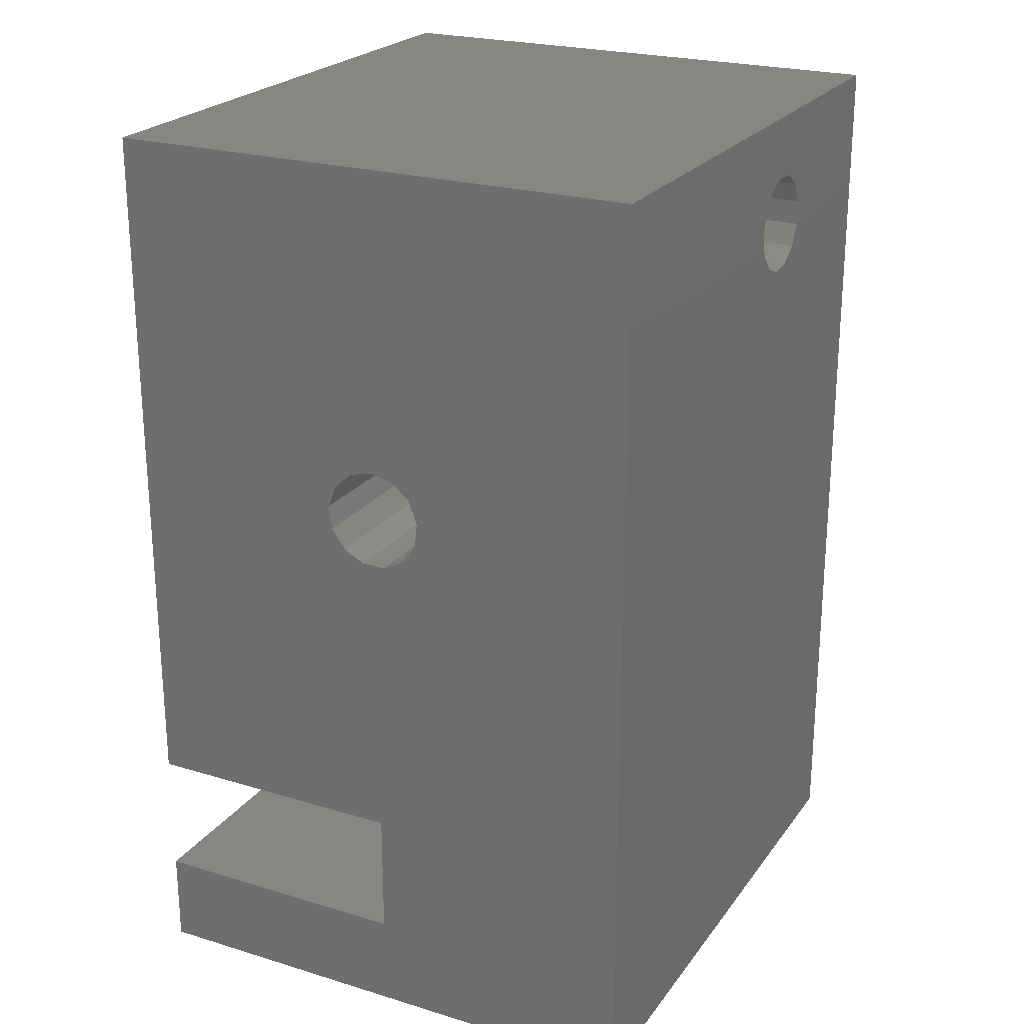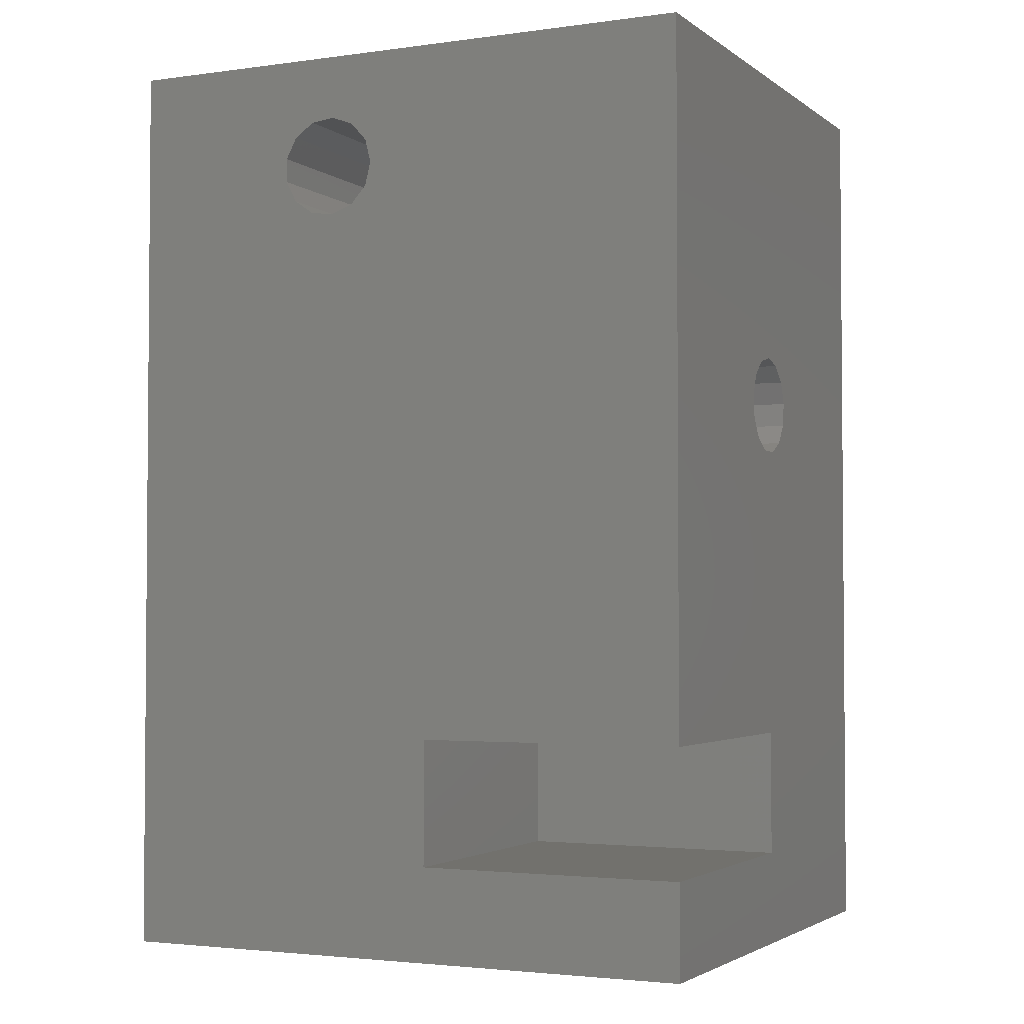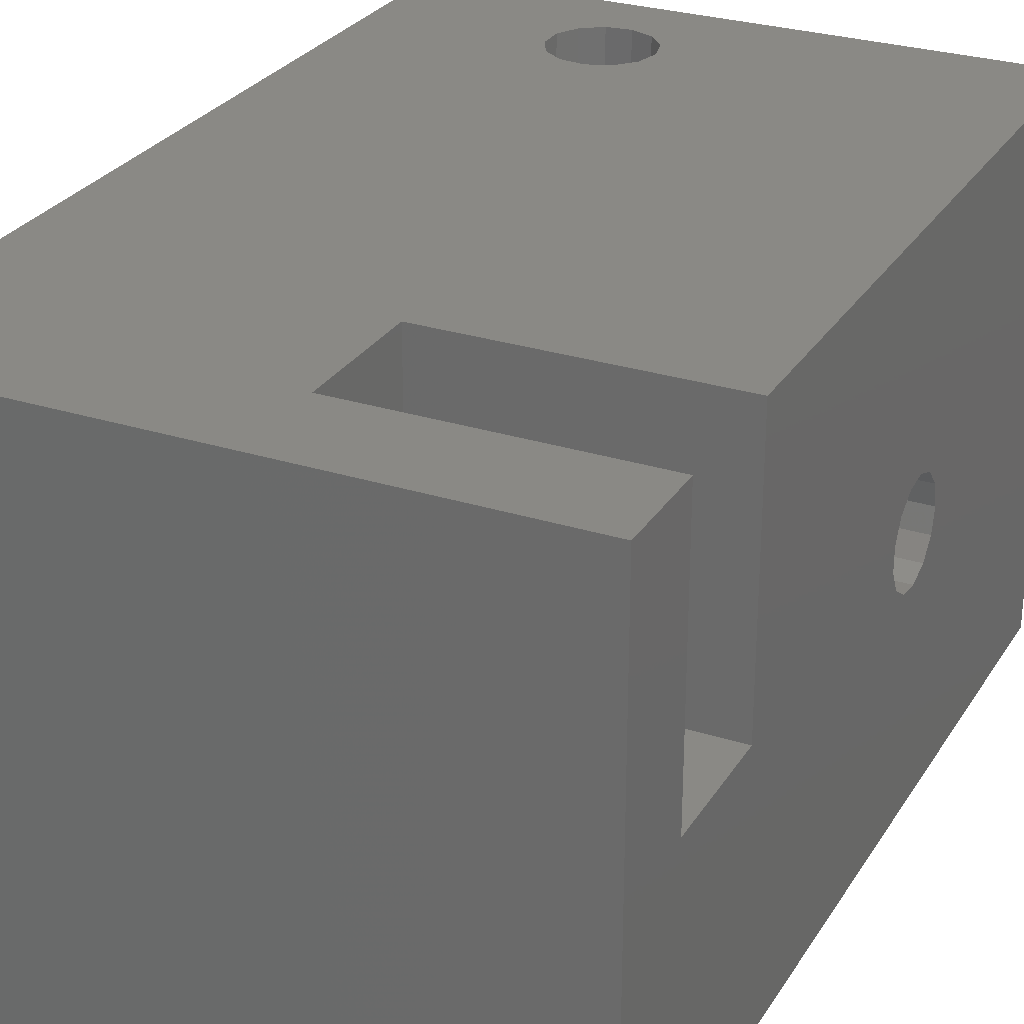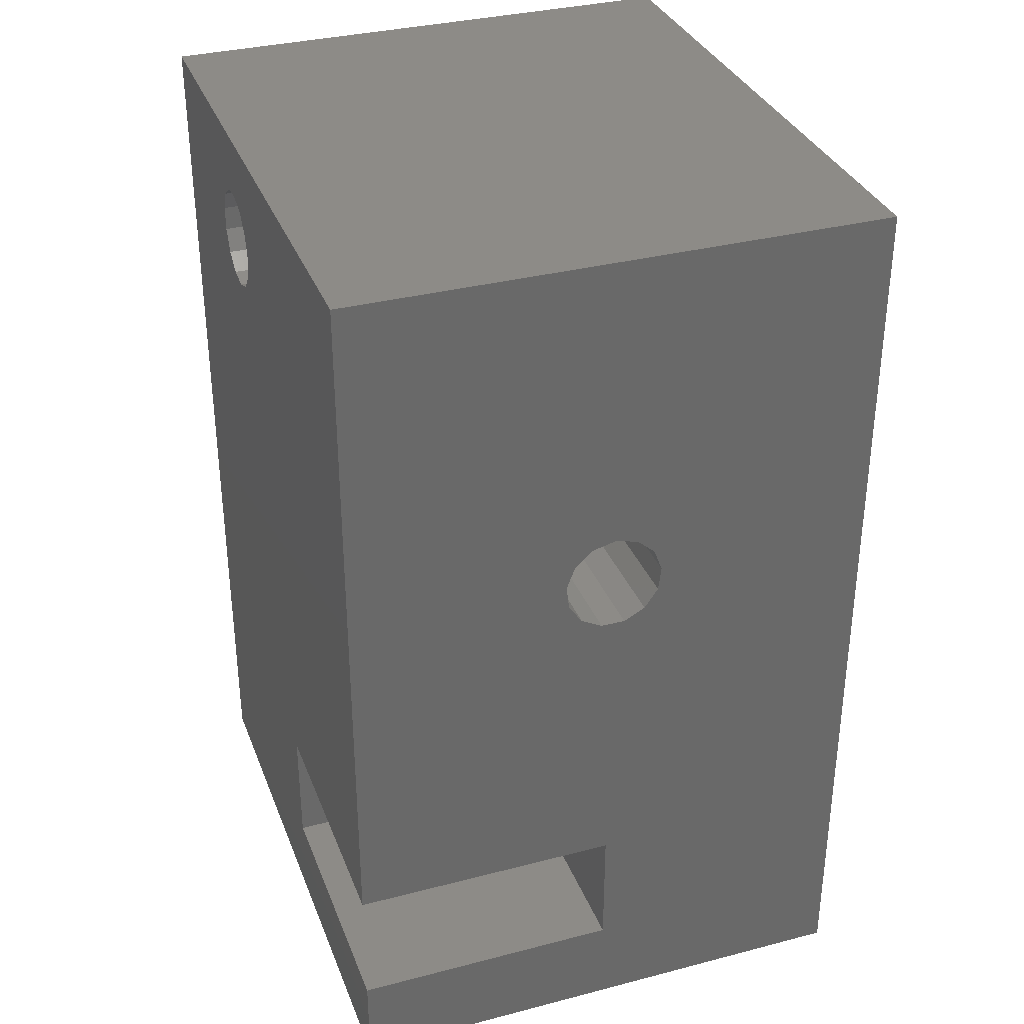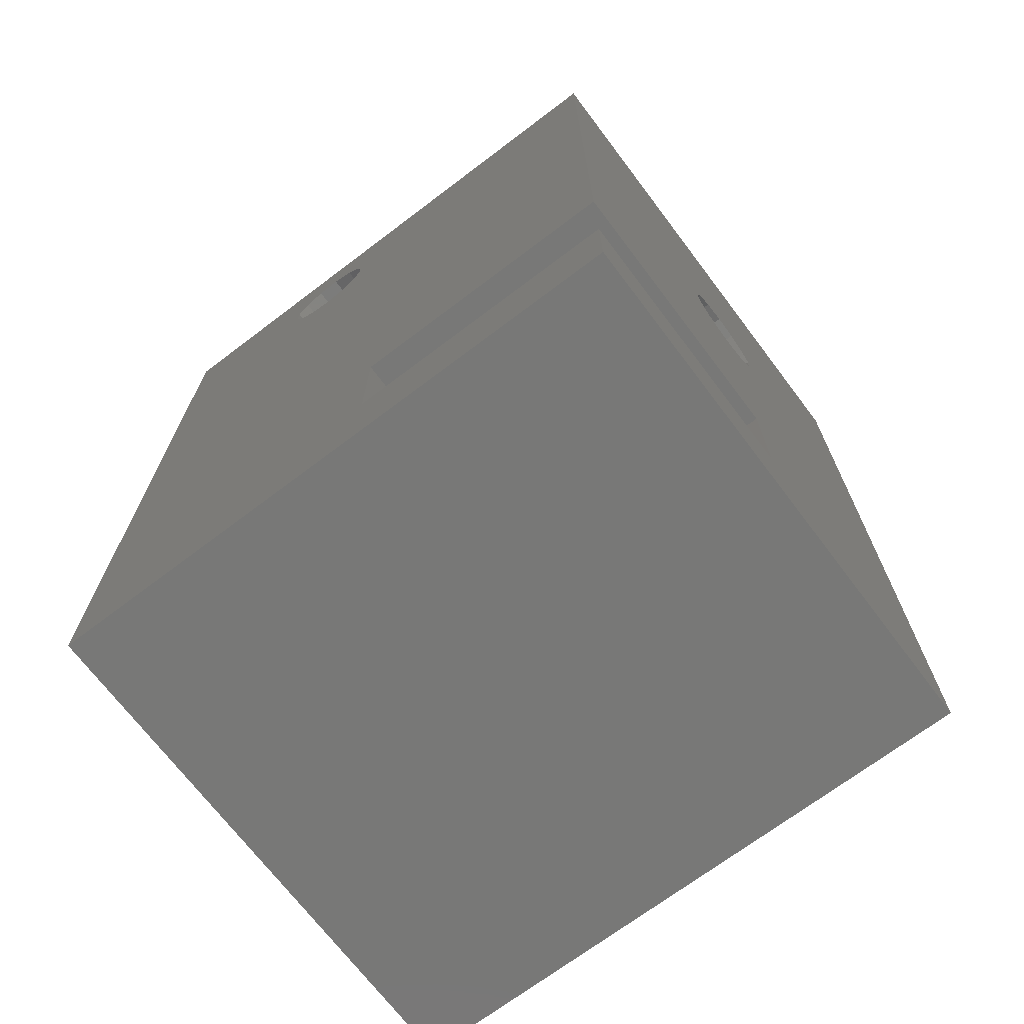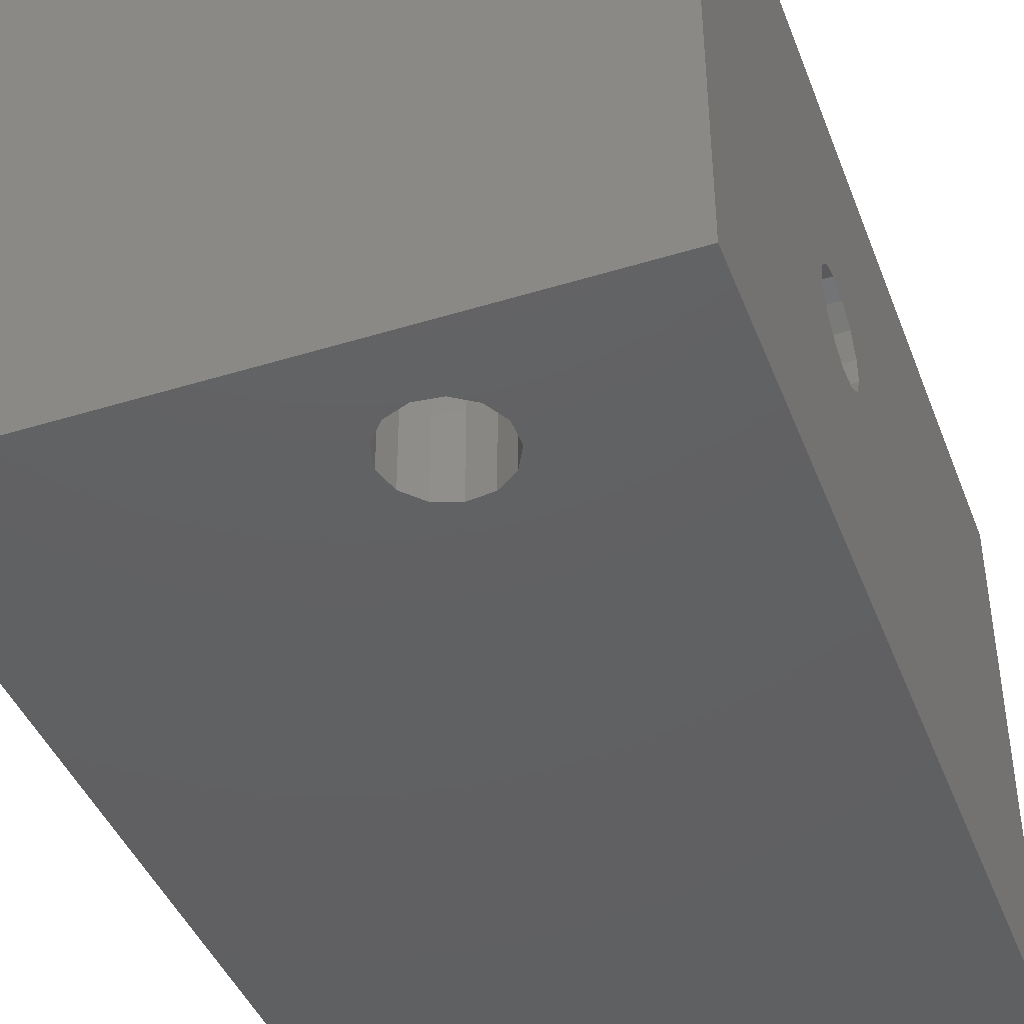
<metadata>
{"format":"stl","ext":"stl","renderer":"f3d","projection":"perspective","resolution":1024,"background":"white","views":[{"elev":23.4,"azim":117.0,"up":"+Y"},{"elev":-2.8,"azim":25.4,"up":"+Y"},{"elev":28.0,"azim":25.9,"up":"+Z"},{"elev":33.9,"azim":70.6,"up":"+Y"},{"elev":-70.5,"azim":37.1,"up":"+Y"},{"elev":-42.6,"azim":-159.8,"up":"+Z"}]}
</metadata>
<code>
# stl→obj: 68 verts, 140 faces
v -26.5 7.082 3.74
v -26.5 -36.5 -21.5
v -26.5 36.5 21.5
v -26.5 -36.5 21.5
v -26.5 36.5 -21.5
v -26.5 7.082 -3.74
v -26.5 8.982 -3.971
v -26.5 10.77 -3.292
v -26.5 12.04 -1.859
v -26.5 12.04 1.859
v -26.5 12.5 -2.776e-15
v -26.5 4.616 0.9573
v -26.5 5.506 2.652
v -26.5 5.506 -2.652
v -26.5 4.616 -0.9573
v -26.5 10.77 3.292
v -26.5 8.982 3.971
v -6.728 24.21 -21.5
v 21.5 36.5 -21.5
v 21.5 -36.5 -21.5
v -10.42 31.24 -21.5
v -8.518 31.47 -21.5
v -12.88 28.46 -21.5
v -6.728 30.79 -21.5
v -5.458 29.36 -21.5
v -12.88 26.54 -21.5
v -5 27.5 -21.5
v -11.99 24.85 -21.5
v -10.42 23.76 -21.5
v -5.458 25.64 -21.5
v -8.518 23.53 -21.5
v -11.99 30.15 -21.5
v 21.5 36.5 21.5
v -12.88 26.54 21.5
v 0 -19 21.5
v 21.5 -36.5 21.5
v 21.5 -29 21.5
v 0 -29 21.5
v -8.518 31.47 21.5
v -6.728 30.79 21.5
v -11.99 24.85 21.5
v -12.88 28.46 21.5
v -11.99 30.15 21.5
v -10.42 31.24 21.5
v -5.458 29.36 21.5
v -5 27.5 21.5
v -5.458 25.64 21.5
v -6.728 24.21 21.5
v -8.518 23.53 21.5
v -10.42 23.76 21.5
v 21.5 -19 21.5
v 21.5 5.506 -2.652
v 21.5 7.082 -3.74
v 21.5 8.982 -3.971
v 21.5 4.616 -0.9573
v 21.5 4.616 0.9573
v 21.5 5.506 2.652
v 21.5 7.082 3.74
v 21.5 8.982 3.971
v 21.5 10.77 3.292
v 21.5 12.04 1.859
v 21.5 12.5 -2.776e-15
v 21.5 12.04 -1.859
v 21.5 10.77 -3.292
v 21.5 -19 4.219e-15
v 21.5 -29 6.439e-15
v 0 -19 4.219e-15
v 0 -29 6.439e-15
f 1 2 3
f 3 2 4
f 5 2 6
f 5 6 7
f 5 7 8
f 5 8 3
f 8 9 3
f 10 3 11
f 12 2 13
f 14 2 15
f 10 16 3
f 15 2 12
f 16 17 3
f 13 2 1
f 17 1 3
f 6 2 14
f 11 3 9
f 18 19 2
f 2 19 20
f 21 5 22
f 5 23 2
f 24 19 25
f 23 26 2
f 25 19 27
f 26 28 2
f 28 29 2
f 27 19 30
f 29 31 2
f 31 18 2
f 22 19 24
f 5 19 22
f 5 21 32
f 5 32 23
f 30 19 18
f 5 3 19
f 19 3 33
f 34 3 4
f 35 33 4
f 36 37 4
f 37 38 4
f 38 35 4
f 39 40 33
f 41 34 4
f 42 3 34
f 43 3 42
f 44 3 43
f 33 3 44
f 40 45 33
f 33 44 39
f 45 46 33
f 47 48 4
f 33 47 4
f 33 46 47
f 48 49 4
f 49 50 4
f 50 41 4
f 35 51 33
f 4 2 20
f 36 4 20
f 14 52 53
f 6 14 53
f 6 53 54
f 7 6 54
f 55 52 15
f 15 52 14
f 56 55 12
f 12 55 15
f 57 56 13
f 13 56 12
f 58 57 1
f 1 57 13
f 59 58 17
f 17 58 1
f 59 17 60
f 60 17 16
f 61 60 16
f 10 61 16
f 62 61 10
f 11 62 10
f 63 62 11
f 9 63 11
f 64 63 9
f 8 64 9
f 54 64 8
f 7 54 8
f 63 19 33
f 65 20 33
f 51 65 33
f 58 59 33
f 37 20 66
f 36 20 37
f 20 19 54
f 62 63 33
f 20 54 53
f 61 62 33
f 20 53 52
f 60 61 33
f 20 52 55
f 20 55 56
f 20 56 57
f 20 58 33
f 20 57 58
f 64 19 63
f 54 19 64
f 65 66 20
f 59 60 33
f 42 34 26
f 23 42 26
f 32 43 42
f 23 32 42
f 21 44 43
f 32 21 43
f 22 39 44
f 21 22 44
f 24 40 39
f 22 24 39
f 45 40 25
f 25 40 24
f 46 45 27
f 27 45 25
f 46 27 47
f 47 27 30
f 47 30 48
f 48 30 18
f 48 18 49
f 49 18 31
f 49 31 50
f 50 31 29
f 50 29 41
f 41 29 28
f 34 41 28
f 26 34 28
f 65 51 35
f 67 65 35
f 35 38 68
f 67 35 68
f 37 66 38
f 38 66 68
f 68 66 65
f 67 68 65

</code>
